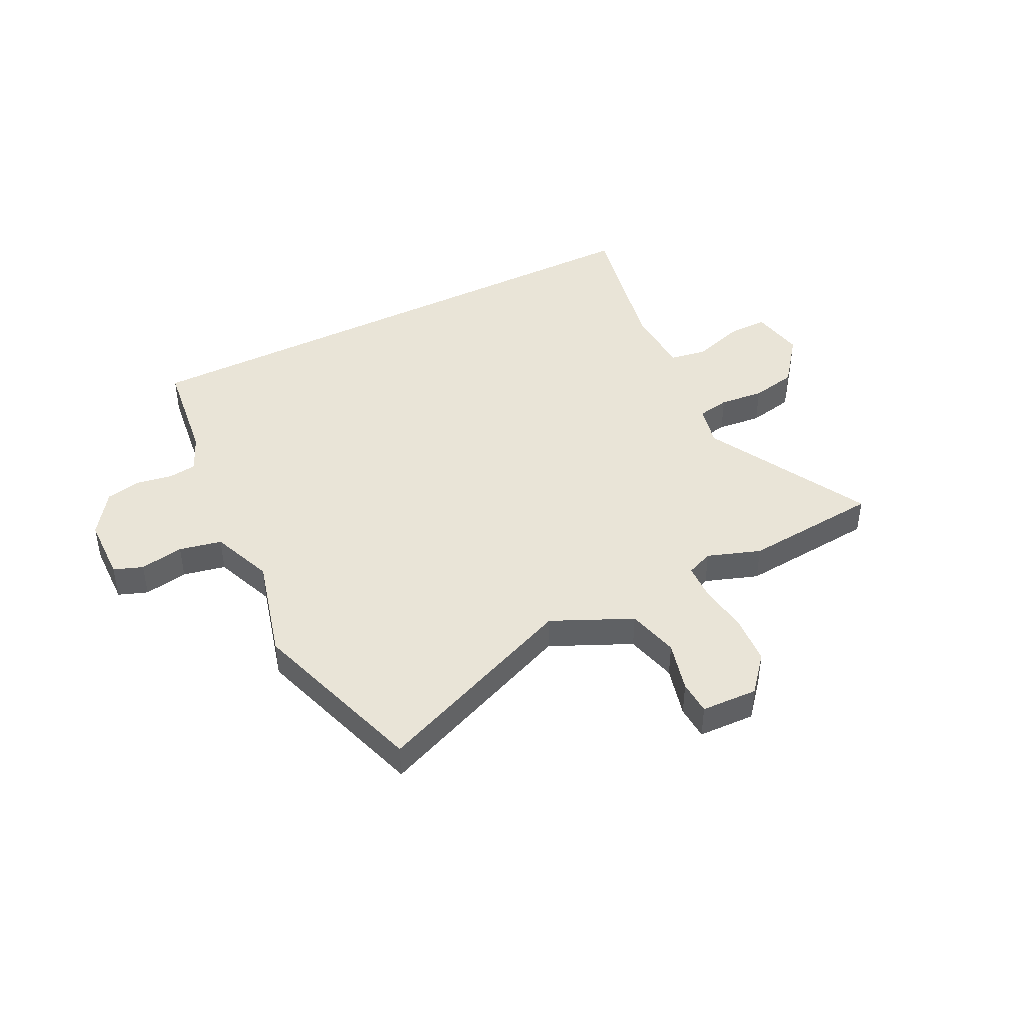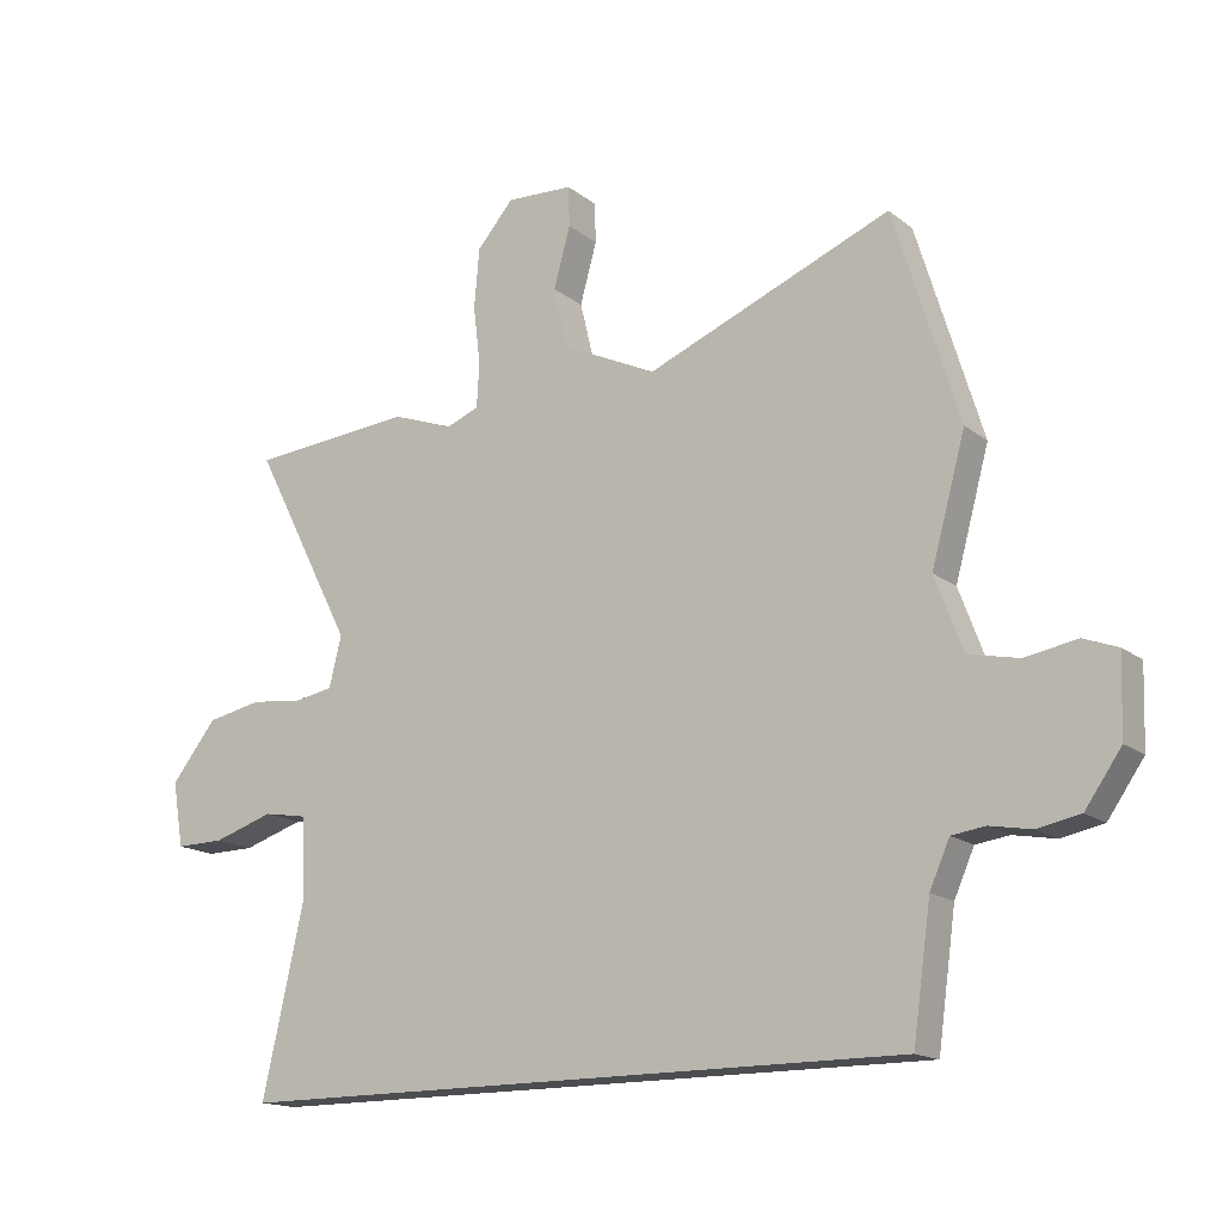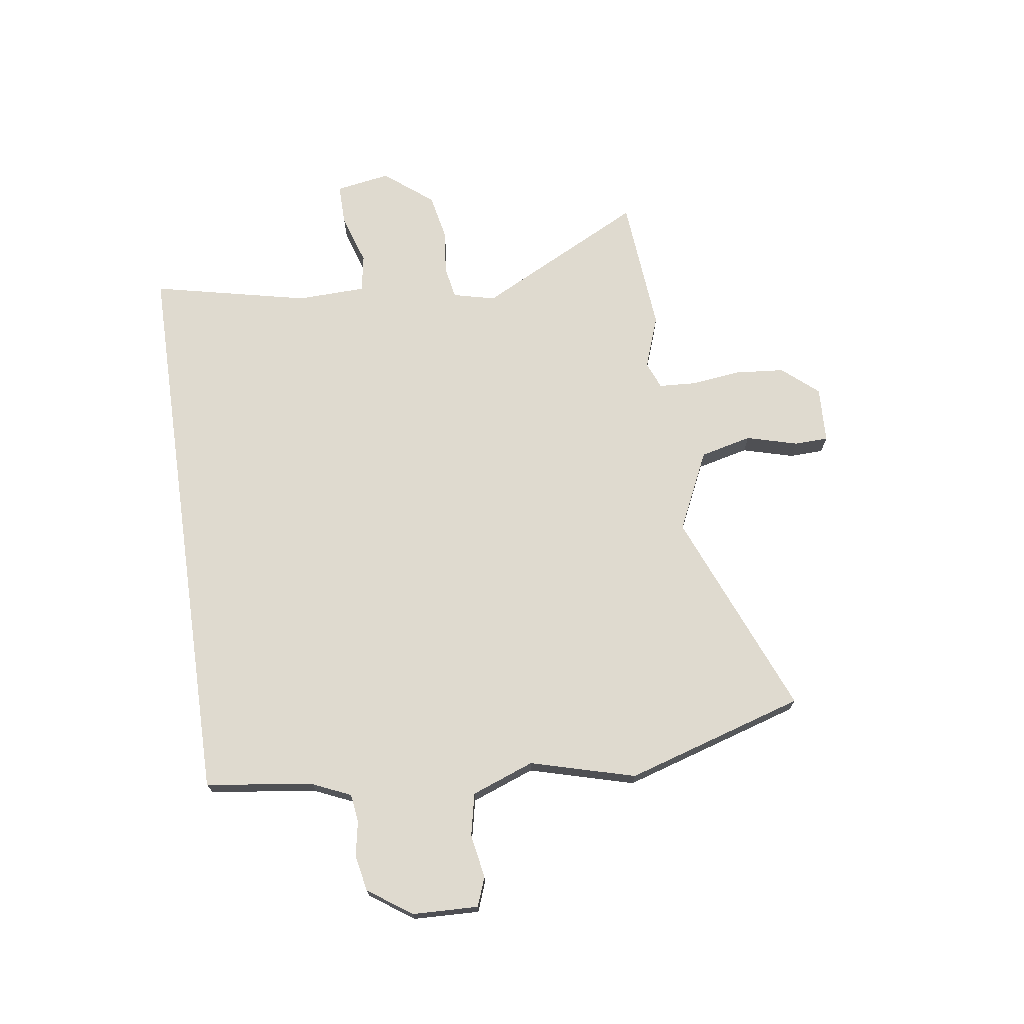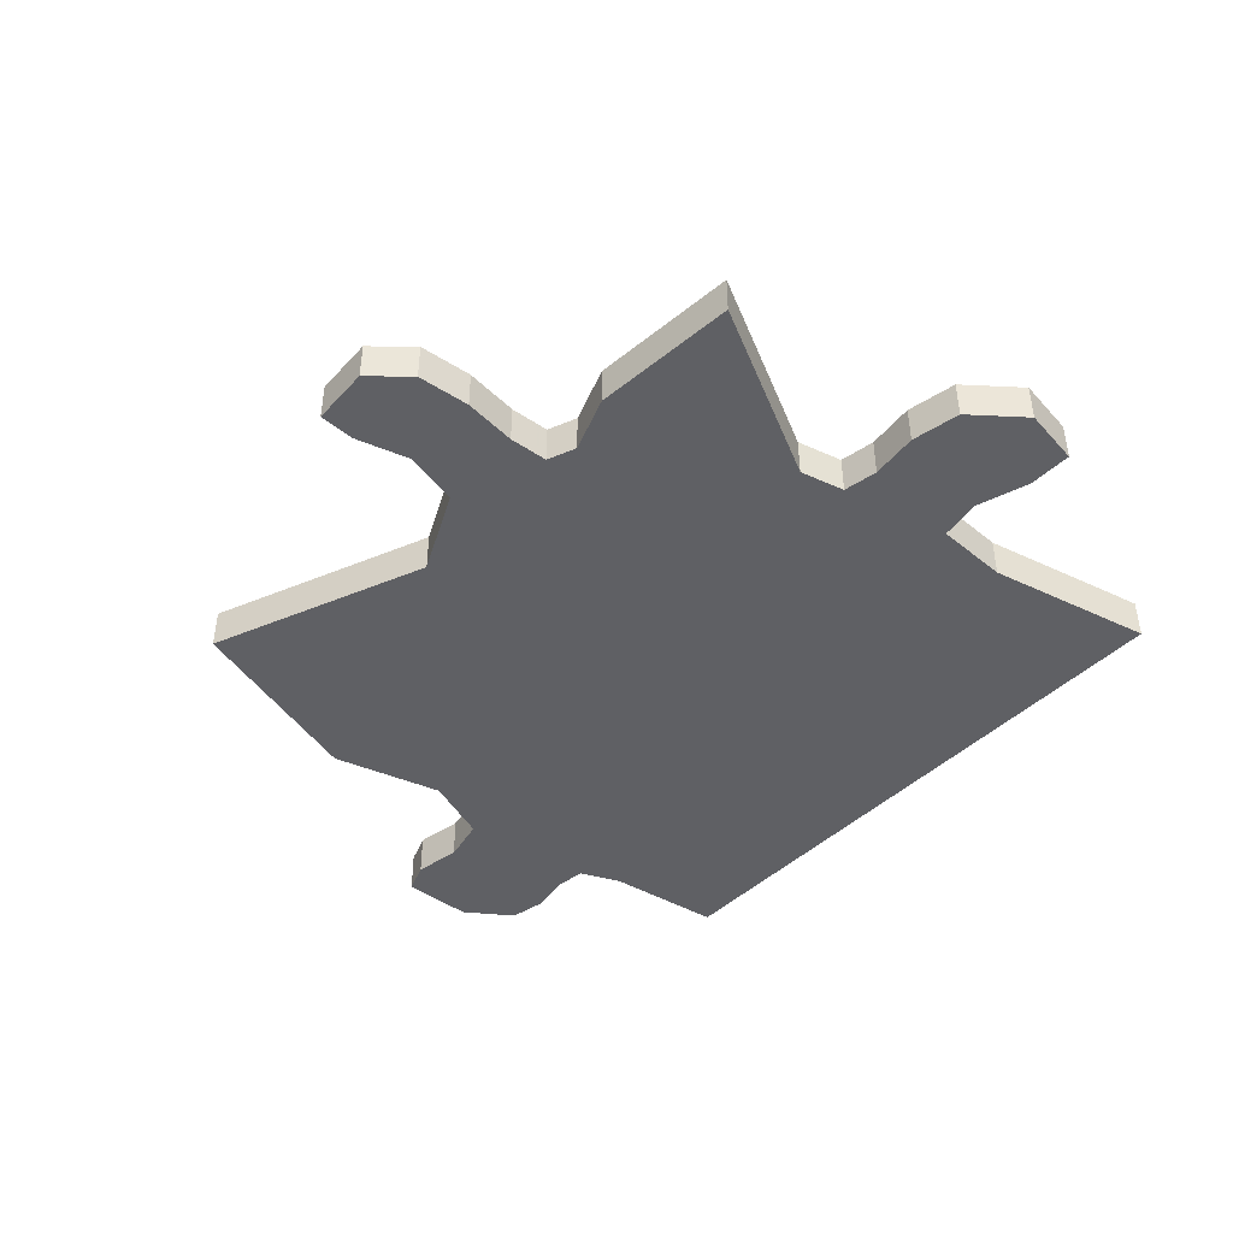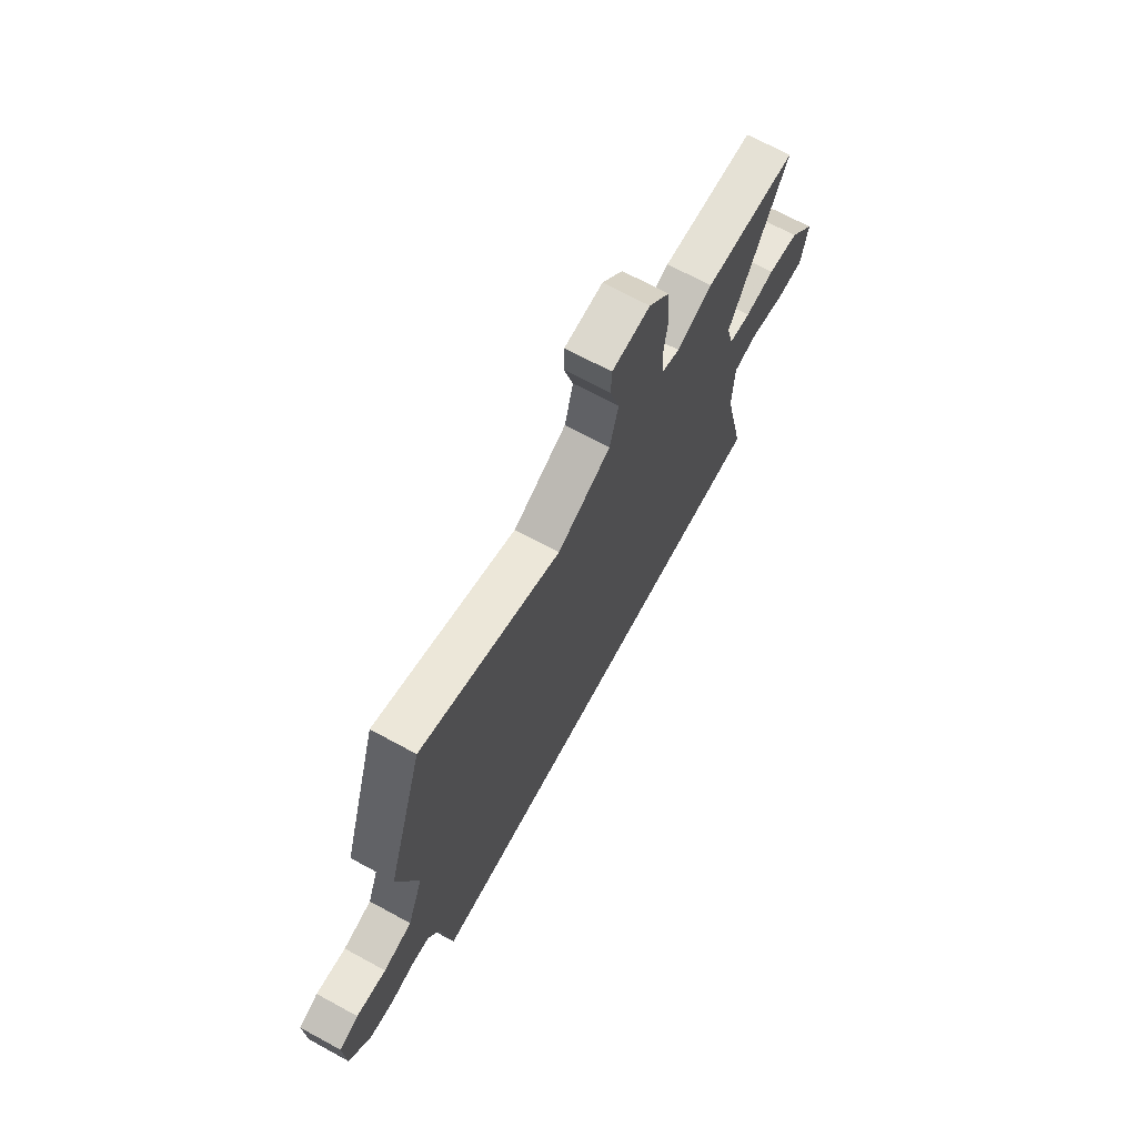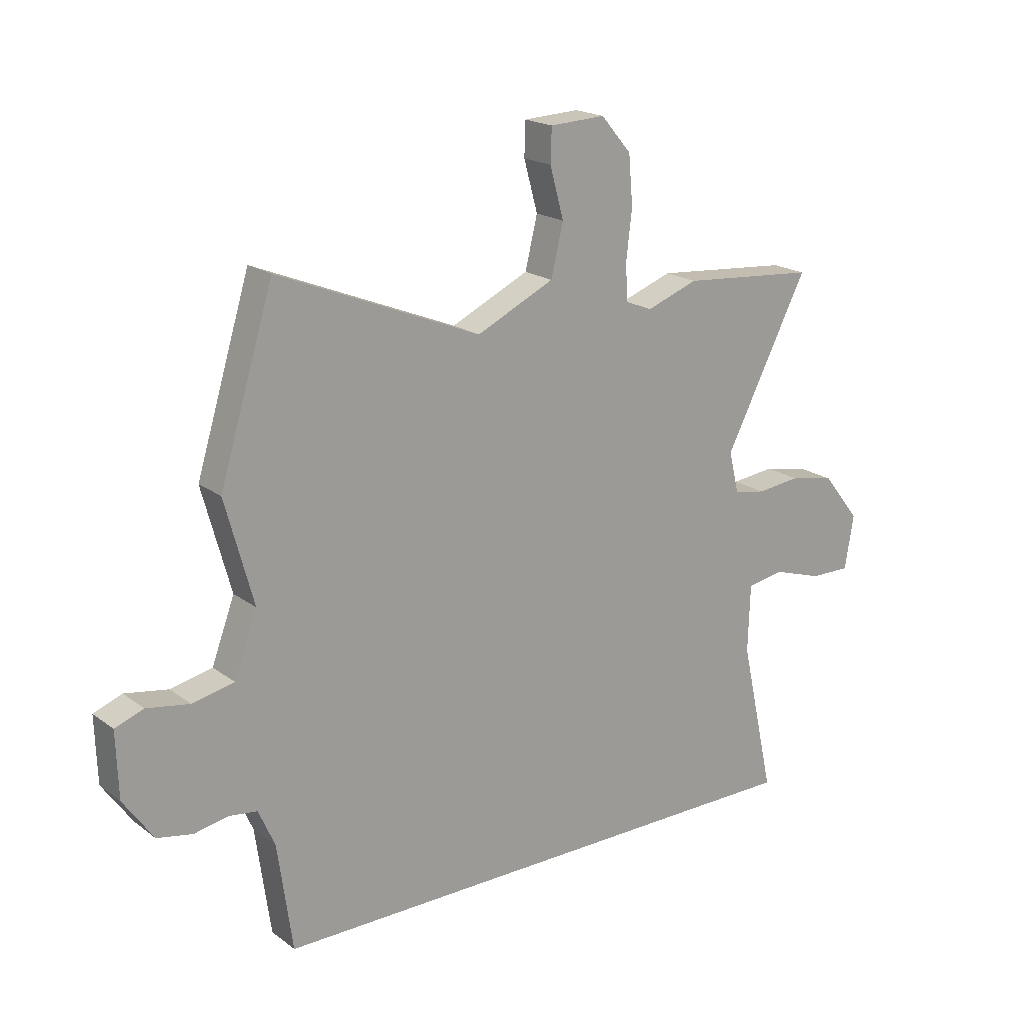
<metadata>
{"format":"obj","ext":"obj","renderer":"f3d","projection":"perspective","resolution":1024,"background":"white","views":[{"elev":43.3,"azim":-27.3,"up":"+Y"},{"elev":-16.0,"azim":-146.8,"up":"+Z"},{"elev":70.9,"azim":-98.2,"up":"+Y"},{"elev":-44.0,"azim":48.2,"up":"+Y"},{"elev":69.8,"azim":-61.5,"up":"+Z"},{"elev":19.2,"azim":-36.6,"up":"+Z"}]}
</metadata>
<code>
v -0.558 0.07 0.311
v -0.457 0.07 0.641
v -0.076 0.07 0.487
v 0.07 0.07 0.556
v 0.093 0.07 0.651
v 0.067 0.07 0.745
v 0.069 0.07 0.808
v 0.173 0.07 0.813
v 0.23 0.07 0.747
v 0.238 0.07 0.655
v 0.227 0.07 0.563
v 0.231 0.07 0.495
v 0.281 0.07 0.475
v 0.378 0.07 0.51
v 0.632 0.07 0.489
v 0.475 0.07 0.183
v 0.494 0.07 0.105
v 0.554 0.07 0.094
v 0.636 0.07 0.103
v 0.721 0.07 0.086
v 0.792 0.07 -0.003
v 0.775 0.07 -0.104
v 0.699 0.07 -0.103
v 0.605 0.07 -0.073
v 0.536 0.07 -0.085
v 0.532 0.07 -0.212
v 0.596 0.07 -0.5
v -0.458 0.07 -0.5
v -0.486 0.07 -0.3
v -0.517 0.07 -0.23
v -0.569 0.07 -0.223
v -0.634 0.07 -0.235
v -0.7 0.07 -0.222
v -0.756 0.07 -0.142
v -0.76 0.07 -0.02
v -0.707 0.07 0
v -0.626 0.07 -0.014
v -0.548 0.07 0.003
v -0.505 0.07 0.118
v -0.558 0 0.311
v -0.457 0 0.641
v -0.076 0 0.487
v 0.07 0 0.556
v 0.093 0 0.651
v 0.067 0 0.745
v 0.069 0 0.808
v 0.173 0 0.813
v 0.23 0 0.747
v 0.238 0 0.655
v 0.227 0 0.563
v 0.231 0 0.495
v 0.281 0 0.475
v 0.378 0 0.51
v 0.632 0 0.489
v 0.475 0 0.183
v 0.494 0 0.105
v 0.554 0 0.094
v 0.636 0 0.103
v 0.721 0 0.086
v 0.792 0 -0.003
v 0.775 0 -0.104
v 0.699 0 -0.103
v 0.605 0 -0.073
v 0.536 0 -0.085
v 0.532 0 -0.212
v 0.596 0 -0.5
v -0.458 0 -0.5
v -0.486 0 -0.3
v -0.517 0 -0.23
v -0.569 0 -0.223
v -0.634 0 -0.235
v -0.7 0 -0.222
v -0.756 0 -0.142
v -0.76 0 -0.02
v -0.707 0 0
v -0.626 0 -0.014
v -0.548 0 0.003
v -0.505 0 0.118
f 34 35 36 37
f 34 37 38
f 31 32 33 34
f 30 31 34 38
f 29 30 38 39
f 26 27 28 29
f 25 26 29 39
f 21 22 23 24
f 18 19 20 21
f 17 18 21 24
f 13 14 15 16
f 12 13 16 17
f 8 9 10 11
f 8 11 12
f 5 6 7 8
f 4 5 8 12
f 3 4 12 17
f 17 24 25 39
f 3 17 39
f 1 2 3 39
f 76 75 74 73
f 77 76 73
f 73 72 71 70
f 77 73 70 69
f 78 77 69 68
f 68 67 66 65
f 78 68 65 64
f 63 62 61 60
f 60 59 58 57
f 63 60 57 56
f 55 54 53 52
f 56 55 52 51
f 50 49 48 47
f 51 50 47
f 47 46 45 44
f 51 47 44 43
f 56 51 43 42
f 78 64 63 56
f 78 56 42
f 78 42 41 40
f 1 40 41 2
f 2 41 42 3
f 3 42 43 4
f 4 43 44 5
f 5 44 45 6
f 6 45 46 7
f 7 46 47 8
f 8 47 48 9
f 9 48 49 10
f 10 49 50 11
f 11 50 51 12
f 12 51 52 13
f 13 52 53 14
f 14 53 54 15
f 15 54 55 16
f 16 55 56 17
f 17 56 57 18
f 18 57 58 19
f 19 58 59 20
f 20 59 60 21
f 21 60 61 22
f 22 61 62 23
f 23 62 63 24
f 24 63 64 25
f 25 64 65 26
f 26 65 66 27
f 27 66 67 28
f 28 67 68 29
f 29 68 69 30
f 30 69 70 31
f 31 70 71 32
f 32 71 72 33
f 33 72 73 34
f 34 73 74 35
f 35 74 75 36
f 36 75 76 37
f 37 76 77 38
f 38 77 78 39
f 39 78 40 1

</code>
